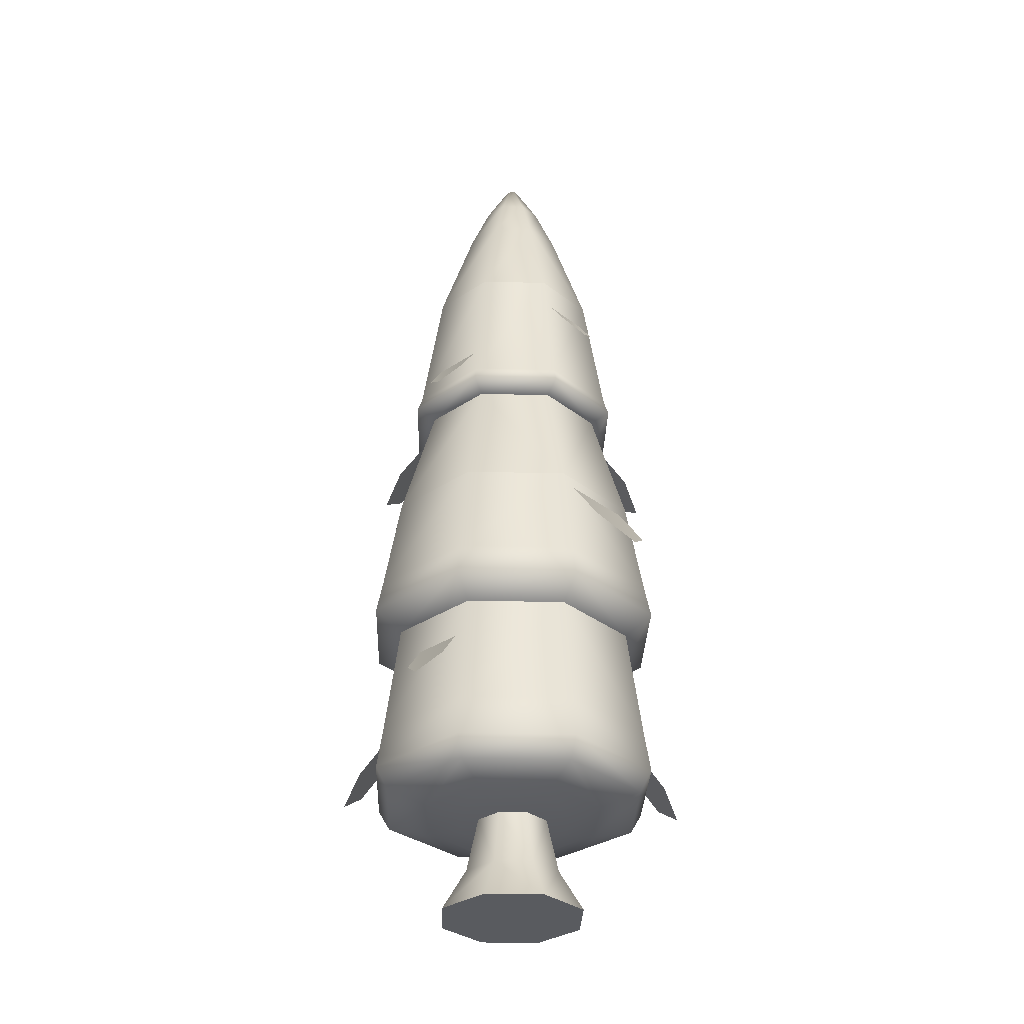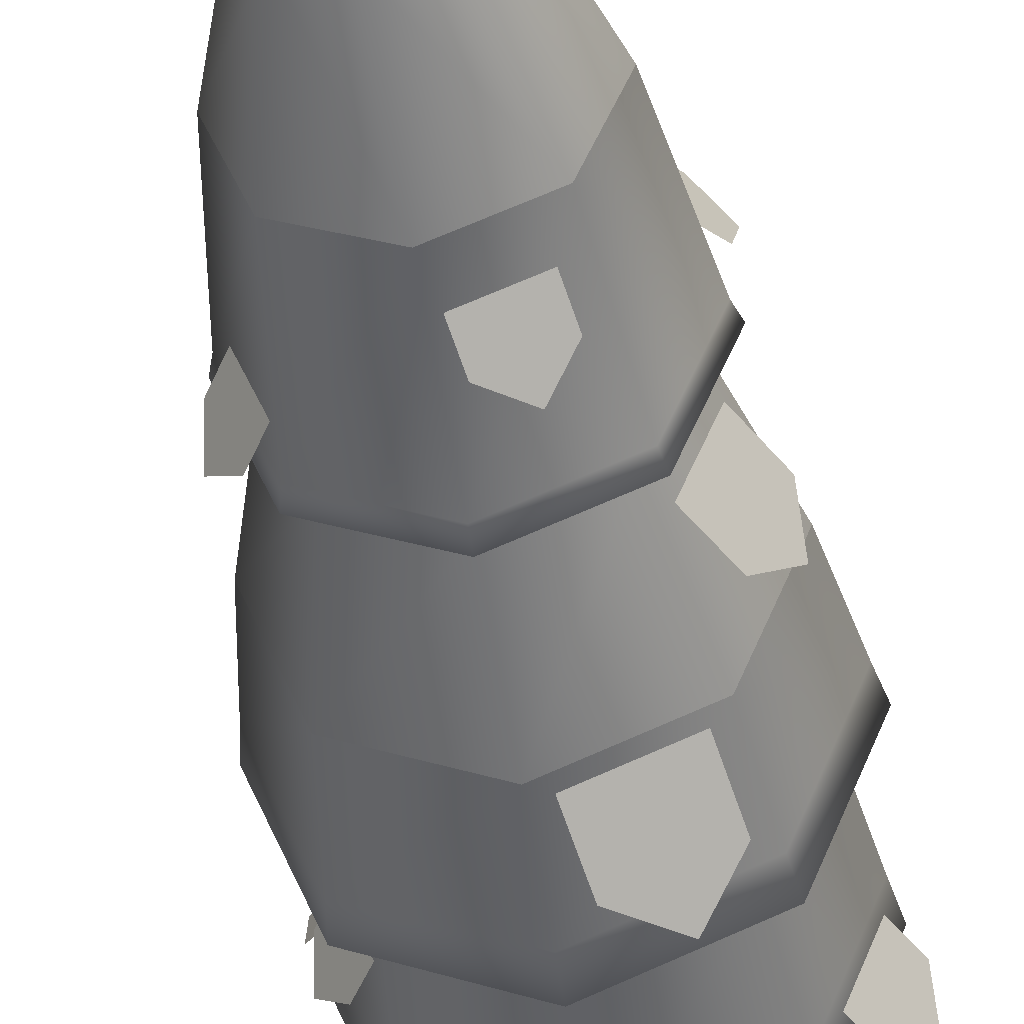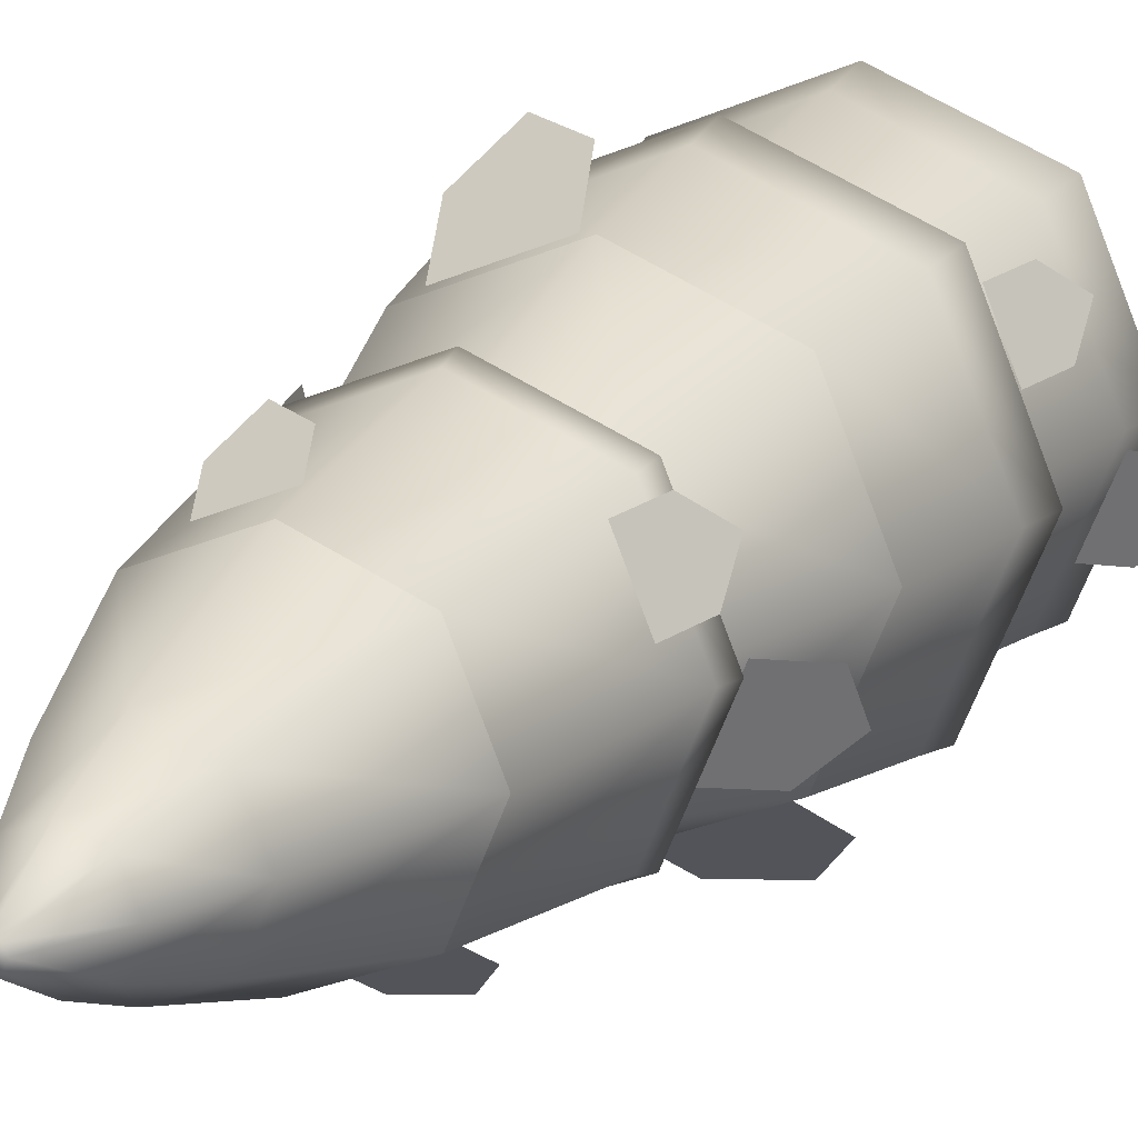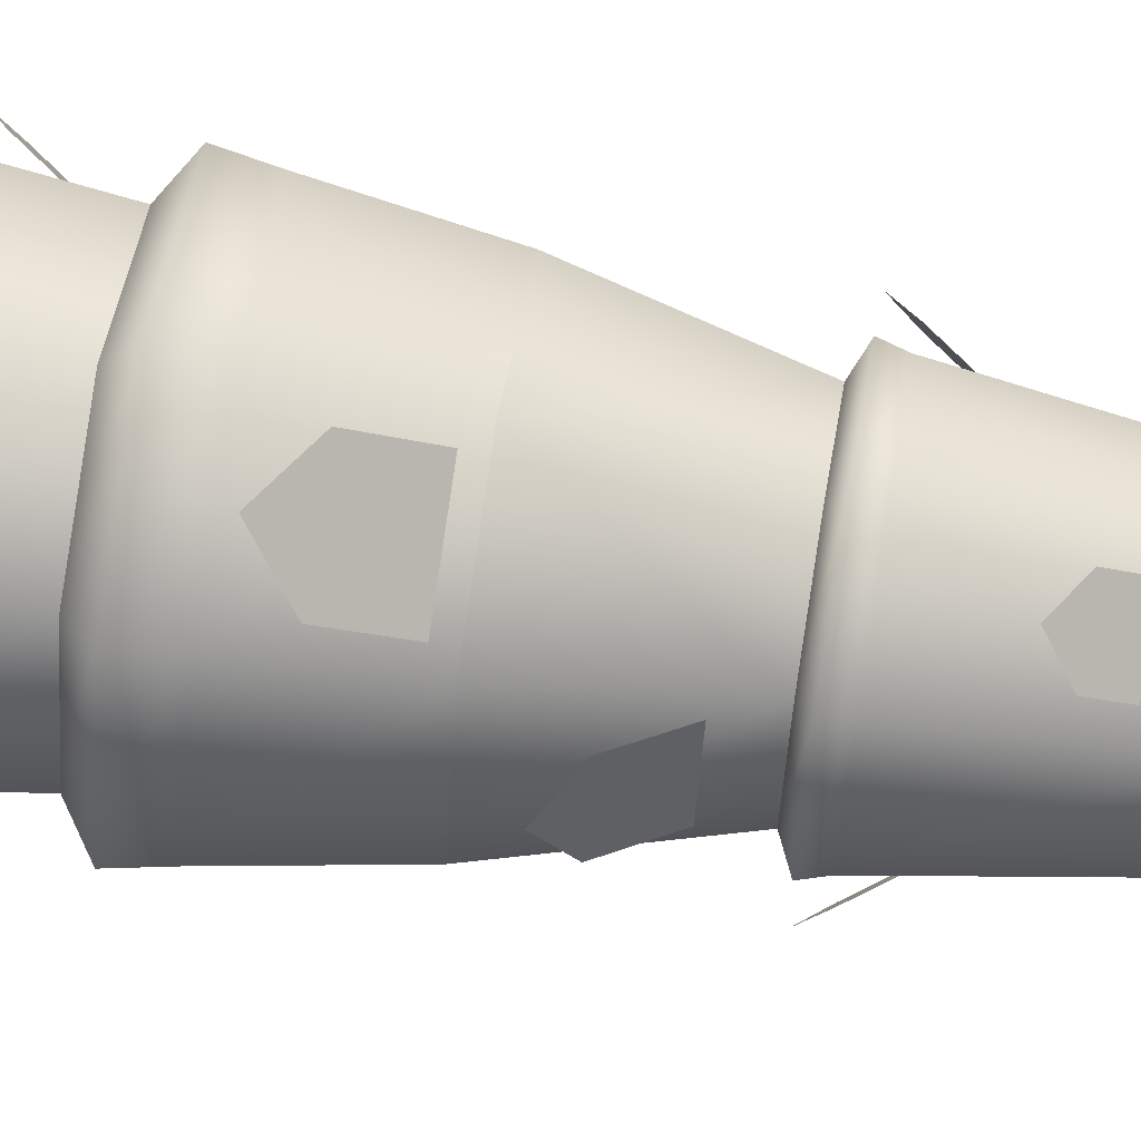
<metadata>
{"format":"obj","ext":"obj","renderer":"f3d","projection":"perspective","resolution":1024,"background":"white","views":[{"elev":-32.6,"azim":-24.5,"up":"+Y"},{"elev":-41.0,"azim":-171.5,"up":"+Z"},{"elev":16.4,"azim":-157.0,"up":"+Z"},{"elev":66.3,"azim":99.3,"up":"+Z"}]}
</metadata>
<code>
o tree
v -6 1.126 -9.562
v -6 1.094 -9.342
v -5.602 1.126 -9.398
v -5.758 1.094 -9.242
v -6.906 2.59 -9
v -6.945 2.387 -9
v -6.64 2.59 -9.64
v -6.668 2.387 -9.668
v -6.562 1.126 -9
v -6.342 1.094 -9
v -6.398 1.126 -9.398
v -6.242 1.094 -9.242
v -6 1.126 -8.438
v -6 1.19 -8.175
v -5.602 1.126 -8.602
v -5.417 1.19 -8.417
v -5.807 5.978 -9
v -5.957 6.252 -9
v -5.863 5.978 -9.137
v -5.97 6.252 -9.03
v -5.658 1.094 -9
v -5.438 1.126 -9
v -6.137 5.978 -9.137
v -6 5.978 -9.193
v -6.03 6.252 -9.03
v -6 6.252 -9.043
v -5.758 1.094 -8.758
v -6.636 1.317 -9.636
v -6 1.317 -9.9
v -6.61 1.572 -9.61
v -6 1.572 -9.863
v -6.137 5.978 -8.863
v -6.193 5.978 -9
v -6.03 6.252 -8.97
v -6.043 6.252 -9
v -5.1 1.317 -9
v -5.364 1.317 -9.636
v -5.175 1.19 -9
v -5.417 1.19 -9.583
v -6.636 1.317 -8.364
v -6.9 1.317 -9
v -6.61 1.572 -8.39
v -6.862 1.572 -9
v -6.583 1.19 -8.417
v -6.398 1.126 -8.602
v -6 1.317 -8.1
v -6 2.387 -9.945
v -6 2.59 -9.906
v -6 1.572 -8.137
v -5.364 1.317 -8.364
v -5.39 1.572 -8.39
v -6 1.19 -9.825
v -6 5.978 -8.807
v -6 6.252 -8.957
v -6.825 1.19 -9
v -5.055 2.387 -9
v -5.094 2.59 -9
v -5.332 2.387 -9.668
v -5.36 2.59 -9.64
v -5.863 5.978 -8.863
v -5.97 6.252 -8.97
v -5.39 1.572 -9.61
v -6 4.025 -9.708
v -5.5 4.025 -9.5
v -6 4.119 -9.678
v -5.52 4.119 -9.48
v -5.332 2.387 -8.332
v -6 2.387 -8.055
v -5.36 2.59 -8.36
v -6 2.59 -8.094
v -5.138 1.572 -9
v -5.5 4.025 -8.5
v -5.52 4.119 -8.52
v -5.292 4.025 -9
v -5.322 4.119 -9
v -6.678 4.119 -9
v -6.708 4.025 -9
v -6.48 4.119 -9.48
v -6.5 4.025 -9.5
v -6.668 2.387 -8.332
v -6.64 2.59 -8.36
v -6.5 4.025 -8.5
v -6.48 4.119 -8.52
v -6.325 5.652 -9
v -6.23 5.652 -9.23
v -6 4.025 -8.292
v -6 4.119 -8.322
v -6 4.976 -8.455
v -6.385 4.976 -8.615
v -5.675 5.652 -9
v -5.77 5.652 -9.23
v -5.615 4.976 -9.385
v -6 4.976 -9.545
v -6 5.652 -9.325
v -6 5.652 -8.675
v -5.615 4.976 -8.615
v -5.77 5.652 -8.77
v -5.455 4.976 -9
v -6.545 4.976 -9
v -6.23 5.652 -8.77
v -6.385 4.976 -9.385
v -6.583 1.19 -9.583
v -6.242 1.094 -8.758
v -6 1.094 -8.658
v -6.583 3.97 -9
v -6.412 3.97 -8.588
v -6 3.97 -8.417
v -5.588 3.97 -8.588
v -5.417 3.97 -9
v -5.588 3.97 -9.412
v -6 3.97 -9.583
v -6.412 3.97 -9.412
v -6.771 2.268 -9
v -6.545 2.268 -9.545
v -6.545 2.268 -8.455
v -6 2.268 -8.229
v -5.455 2.268 -8.455
v -5.229 2.268 -9
v -6 2.268 -9.771
v -5.455 2.268 -9.545
v -6 3.204 -9.8
v -5.434 3.204 -9.566
v -5.434 3.204 -8.434
v -5.2 3.204 -9
v -6.566 3.204 -8.434
v -6 3.204 -8.2
v -6.566 3.204 -9.566
v -6.8 3.204 -9
v -5.643 4.611 -8.457
v -5.723 4.909 -8.649
v -5.752 4.502 -8.329
v -6 4.909 -8.534
v -5.92 4.611 -8.342
v -5.359 3.531 -8.562
v -5.591 3.891 -8.659
v -5.204 3.399 -8.695
v -5.453 3.891 -8.994
v -5.22 3.531 -8.898
v -5.433 2.854 -8.215
v -5.553 3.301 -8.504
v -5.597 2.691 -8.023
v -5.968 3.301 -8.332
v -5.849 2.854 -8.043
v -6.567 2.854 -9.785
v -6.447 3.301 -9.496
v -6.403 2.691 -9.977
v -6.032 3.301 -9.668
v -6.151 2.854 -9.957
v -6.357 4.611 -9.543
v -6.277 4.909 -9.351
v -6.248 4.502 -9.671
v -6 4.909 -9.466
v -6.08 4.611 -9.658
v -6.641 3.531 -9.438
v -6.409 3.891 -9.341
v -6.796 3.399 -9.305
v -6.547 3.891 -9.006
v -6.78 3.531 -9.102
v -6.82 1.304 -9.463
v -6.587 1.664 -9.366
v -6.975 1.172 -9.331
v -6.726 1.664 -9.031
v -6.959 1.304 -9.128
v -5.309 4.135 -9.18
v -5.502 4.433 -9.1
v -5.296 4.026 -9.348
v -5.616 4.433 -9.377
v -5.424 4.135 -9.457
v -5.18 1.304 -8.537
v -5.413 1.664 -8.634
v -5.025 1.172 -8.669
v -5.274 1.664 -8.969
v -5.041 1.304 -8.872
v -6.691 4.135 -8.82
v -6.498 4.433 -8.9
v -6.704 4.026 -8.652
v -6.384 4.433 -8.623
v -6.576 4.135 -8.543
v -6.812 1.889 -8.753
v -6.62 2.187 -8.833
v -6.825 1.78 -8.585
v -6.505 2.187 -8.556
v -6.697 1.889 -8.476
v -5.188 1.889 -9.247
v -5.38 2.187 -9.167
v -5.175 1.78 -9.415
v -5.495 2.187 -9.444
v -5.303 1.889 -9.524
v -5.55 0.5 -9
v -5.682 0.5 -9.318
v -5.596 0.5 -8.89
v -5.682 0.5 -8.682
v -6 0.5 -8.55
v -6 0.5 -9.45
v -6.318 0.5 -8.682
v -6.318 0.5 -9.318
v -6.45 0.5 -9
v -6.212 0.7561 -9.212
v -6.3 0.7561 -9
v -6 0.7561 -9.3
v -5.788 0.7561 -9.212
v -5.788 0.7561 -8.788
v -6 0.7561 -8.7
v -6.212 0.7561 -8.788
v -5.7 0.7561 -9
v -5.73 0.7561 -8.926
v -6 1.094 -9.225
v -5.841 1.094 -9.159
v -6.225 1.094 -9
v -6.159 1.094 -8.841
v -6.159 1.094 -9.159
v -5.775 1.094 -9
v -6 1.094 -8.775
v -5.841 1.094 -8.841
f 3 2 1
f 2 3 4
f 7 6 5
f 6 7 8
f 11 10 9
f 10 11 12
f 15 14 13
f 14 15 16
f 1 12 11
f 12 1 2
f 19 18 17
f 18 19 20
f 3 21 4
f 21 3 22
f 25 24 23
f 24 25 26
f 21 15 27
f 15 21 22
f 30 29 28
f 29 30 31
f 34 33 32
f 33 34 35
f 38 37 36
f 37 38 39
f 42 41 40
f 41 42 43
f 45 14 44
f 14 45 13
f 46 44 14
f 44 46 40
f 7 47 8
f 47 7 48
f 50 49 46
f 49 50 51
f 30 41 43
f 41 30 28
f 39 1 52
f 1 39 3
f 52 37 39
f 37 52 29
f 54 32 53
f 32 54 34
f 41 44 40
f 44 41 55
f 58 57 56
f 57 58 59
f 61 53 60
f 53 61 54
f 29 62 37
f 62 29 31
f 65 64 63
f 64 65 66
f 69 68 67
f 68 69 70
f 34 25 35
f 25 34 54
f 25 54 26
f 26 54 61
f 26 61 20
f 20 61 18
f 16 36 50
f 36 16 38
f 36 51 50
f 51 36 71
f 74 73 72
f 73 74 75
f 64 75 74
f 75 64 66
f 78 77 76
f 77 78 79
f 81 6 80
f 6 81 5
f 78 63 79
f 63 78 65
f 70 80 68
f 80 70 81
f 56 69 67
f 69 56 57
f 39 22 3
f 22 39 38
f 16 46 14
f 46 16 50
f 83 77 82
f 77 83 76
f 23 84 33
f 84 23 85
f 87 82 86
f 82 87 83
f 88 83 87
f 83 88 89
f 90 19 17
f 19 90 91
f 93 91 92
f 91 93 94
f 96 95 88
f 95 96 97
f 75 92 98
f 92 75 66
f 100 99 89
f 99 100 84
f 98 91 90
f 91 98 92
f 89 76 83
f 76 89 99
f 101 94 93
f 94 101 85
f 93 66 65
f 66 93 92
f 60 95 97
f 95 60 53
f 96 87 73
f 87 96 88
f 85 99 84
f 99 85 101
f 90 60 97
f 60 90 17
f 95 89 88
f 89 95 100
f 23 94 85
f 94 23 24
f 73 86 72
f 86 73 87
f 101 76 99
f 76 101 78
f 32 84 100
f 84 32 33
f 98 97 96
f 97 98 90
f 49 40 46
f 40 49 42
f 52 11 102
f 11 52 1
f 101 65 78
f 65 101 93
f 37 71 36
f 71 37 62
f 24 91 94
f 91 24 19
f 12 103 10
f 103 12 2
f 103 2 104
f 104 2 4
f 104 4 27
f 27 4 21
f 27 13 104
f 13 27 15
f 35 23 33
f 23 35 25
f 103 13 45
f 13 103 104
f 28 52 102
f 52 28 29
f 10 45 9
f 45 10 103
f 26 19 24
f 19 26 20
f 28 55 41
f 55 28 102
f 22 16 15
f 16 22 38
f 48 58 47
f 58 48 59
f 102 9 55
f 9 102 11
f 9 44 55
f 44 9 45
f 17 61 60
f 61 17 18
f 53 100 95
f 100 53 32
f 75 96 73
f 96 75 98
f 105 82 77
f 82 105 106
f 106 86 82
f 86 106 107
f 108 86 107
f 86 108 72
f 109 72 108
f 72 109 74
f 64 109 110
f 109 64 74
f 64 111 63
f 111 64 110
f 79 105 77
f 105 79 112
f 63 112 79
f 112 63 111
f 8 113 6
f 113 8 114
f 113 80 6
f 80 113 115
f 115 68 80
f 68 115 116
f 117 68 116
f 68 117 67
f 118 67 117
f 67 118 56
f 47 114 8
f 114 47 119
f 58 118 120
f 118 58 56
f 47 120 119
f 120 47 58
f 111 122 121
f 122 111 110
f 124 108 123
f 108 124 109
f 126 106 125
f 106 126 107
f 124 110 109
f 110 124 122
f 112 121 127
f 121 112 111
f 106 128 125
f 128 106 105
f 108 126 123
f 126 108 107
f 112 128 105
f 128 112 127
f 121 59 48
f 59 121 122
f 116 42 49
f 42 116 115
f 57 123 69
f 123 57 124
f 51 116 49
f 116 51 117
f 57 122 124
f 122 57 59
f 113 30 43
f 30 113 114
f 126 81 70
f 81 126 125
f 125 5 81
f 5 125 128
f 127 48 7
f 48 127 121
f 69 126 70
f 126 69 123
f 62 118 71
f 118 62 120
f 127 5 128
f 5 127 7
f 71 117 51
f 117 71 118
f 114 31 30
f 31 114 119
f 119 62 31
f 62 119 120
f 115 43 42
f 43 115 113
f 133 131 132
f 132 131 130
f 129 130 131
f 136 135 134
f 135 136 137
f 137 136 138
f 143 141 142
f 142 141 140
f 139 140 141
f 148 146 147
f 147 146 145
f 144 145 146
f 153 151 152
f 152 151 150
f 149 150 151
f 156 155 154
f 155 156 157
f 157 156 158
f 161 160 159
f 160 161 162
f 162 161 163
f 166 165 164
f 165 166 167
f 167 166 168
f 171 170 169
f 170 171 172
f 172 171 173
f 176 175 174
f 175 176 177
f 177 176 178
f 181 180 179
f 180 181 182
f 182 181 183
f 186 185 184
f 185 186 187
f 187 186 188
f 191 190 189
f 190 191 192
f 190 192 193
f 190 193 194
f 194 193 195
f 194 195 196
f 196 195 197
f 197 198 196
f 198 197 199
f 200 190 194
f 190 200 201
f 196 200 194
f 200 196 198
f 202 193 192
f 193 202 203
f 197 204 199
f 204 197 195
f 201 189 190
f 189 201 205
f 206 189 205
f 189 206 191
f 191 206 202
f 191 202 192
f 193 204 195
f 204 193 203
f 207 201 200
f 201 207 208
f 204 209 199
f 209 204 210
f 199 211 198
f 211 199 209
f 208 205 201
f 205 208 212
f 203 210 204
f 210 203 213
f 214 203 202
f 203 214 213
f 212 206 205
f 206 212 214
f 206 214 202
f 198 207 200
f 207 198 211
f 3 2 1
f 2 3 4
f 7 6 5
f 6 7 8
f 11 10 9
f 10 11 12
f 15 14 13
f 14 15 16
f 1 12 11
f 12 1 2
f 19 18 17
f 18 19 20
f 3 21 4
f 21 3 22
f 25 24 23
f 24 25 26
f 21 15 27
f 15 21 22
f 30 29 28
f 29 30 31
f 34 33 32
f 33 34 35
f 38 37 36
f 37 38 39
f 42 41 40
f 41 42 43
f 45 14 44
f 14 45 13
f 46 44 14
f 44 46 40
f 7 47 8
f 47 7 48
f 50 49 46
f 49 50 51
f 30 41 43
f 41 30 28
f 39 1 52
f 1 39 3
f 52 37 39
f 37 52 29
f 54 32 53
f 32 54 34
f 41 44 40
f 44 41 55
f 58 57 56
f 57 58 59
f 61 53 60
f 53 61 54
f 29 62 37
f 62 29 31
f 65 64 63
f 64 65 66
f 69 68 67
f 68 69 70
f 34 25 35
f 25 34 54
f 25 54 26
f 26 54 61
f 26 61 20
f 20 61 18
f 16 36 50
f 36 16 38
f 36 51 50
f 51 36 71
f 74 73 72
f 73 74 75
f 64 75 74
f 75 64 66
f 78 77 76
f 77 78 79
f 81 6 80
f 6 81 5
f 78 63 79
f 63 78 65
f 70 80 68
f 80 70 81
f 56 69 67
f 69 56 57
f 39 22 3
f 22 39 38
f 16 46 14
f 46 16 50
f 83 77 82
f 77 83 76
f 23 84 33
f 84 23 85
f 87 82 86
f 82 87 83
f 88 83 87
f 83 88 89
f 90 19 17
f 19 90 91
f 93 91 92
f 91 93 94
f 96 95 88
f 95 96 97
f 75 92 98
f 92 75 66
f 100 99 89
f 99 100 84
f 98 91 90
f 91 98 92
f 89 76 83
f 76 89 99
f 101 94 93
f 94 101 85
f 93 66 65
f 66 93 92
f 60 95 97
f 95 60 53
f 96 87 73
f 87 96 88
f 85 99 84
f 99 85 101
f 90 60 97
f 60 90 17
f 95 89 88
f 89 95 100
f 23 94 85
f 94 23 24
f 73 86 72
f 86 73 87
f 101 76 99
f 76 101 78
f 32 84 100
f 84 32 33
f 98 97 96
f 97 98 90
f 49 40 46
f 40 49 42
f 52 11 102
f 11 52 1
f 101 65 78
f 65 101 93
f 37 71 36
f 71 37 62
f 24 91 94
f 91 24 19
f 12 103 10
f 103 12 2
f 103 2 104
f 104 2 4
f 104 4 27
f 27 4 21
f 27 13 104
f 13 27 15
f 35 23 33
f 23 35 25
f 103 13 45
f 13 103 104
f 28 52 102
f 52 28 29
f 10 45 9
f 45 10 103
f 26 19 24
f 19 26 20
f 28 55 41
f 55 28 102
f 22 16 15
f 16 22 38
f 48 58 47
f 58 48 59
f 102 9 55
f 9 102 11
f 9 44 55
f 44 9 45
f 17 61 60
f 61 17 18
f 53 100 95
f 100 53 32
f 75 96 73
f 96 75 98
f 105 82 77
f 82 105 106
f 106 86 82
f 86 106 107
f 108 86 107
f 86 108 72
f 109 72 108
f 72 109 74
f 64 109 110
f 109 64 74
f 64 111 63
f 111 64 110
f 79 105 77
f 105 79 112
f 63 112 79
f 112 63 111
f 8 113 6
f 113 8 114
f 113 80 6
f 80 113 115
f 115 68 80
f 68 115 116
f 117 68 116
f 68 117 67
f 118 67 117
f 67 118 56
f 47 114 8
f 114 47 119
f 58 118 120
f 118 58 56
f 47 120 119
f 120 47 58
f 111 122 121
f 122 111 110
f 124 108 123
f 108 124 109
f 126 106 125
f 106 126 107
f 124 110 109
f 110 124 122
f 112 121 127
f 121 112 111
f 106 128 125
f 128 106 105
f 108 126 123
f 126 108 107
f 112 128 105
f 128 112 127
f 121 59 48
f 59 121 122
f 116 42 49
f 42 116 115
f 57 123 69
f 123 57 124
f 51 116 49
f 116 51 117
f 57 122 124
f 122 57 59
f 113 30 43
f 30 113 114
f 126 81 70
f 81 126 125
f 125 5 81
f 5 125 128
f 127 48 7
f 48 127 121
f 69 126 70
f 126 69 123
f 62 118 71
f 118 62 120
f 127 5 128
f 5 127 7
f 71 117 51
f 117 71 118
f 114 31 30
f 31 114 119
f 119 62 31
f 62 119 120
f 115 43 42
f 43 115 113
f 133 131 132
f 132 131 130
f 129 130 131
f 136 135 134
f 135 136 137
f 137 136 138
f 143 141 142
f 142 141 140
f 139 140 141
f 148 146 147
f 147 146 145
f 144 145 146
f 153 151 152
f 152 151 150
f 149 150 151
f 156 155 154
f 155 156 157
f 157 156 158
f 161 160 159
f 160 161 162
f 162 161 163
f 166 165 164
f 165 166 167
f 167 166 168
f 171 170 169
f 170 171 172
f 172 171 173
f 176 175 174
f 175 176 177
f 177 176 178
f 181 180 179
f 180 181 182
f 182 181 183
f 186 185 184
f 185 186 187
f 187 186 188
f 191 190 189
f 190 191 192
f 190 192 193
f 190 193 194
f 194 193 195
f 194 195 196
f 196 195 197
f 197 198 196
f 198 197 199
f 200 190 194
f 190 200 201
f 196 200 194
f 200 196 198
f 202 193 192
f 193 202 203
f 197 204 199
f 204 197 195
f 201 189 190
f 189 201 205
f 206 189 205
f 189 206 191
f 191 206 202
f 191 202 192
f 193 204 195
f 204 193 203
f 207 201 200
f 201 207 208
f 204 209 199
f 209 204 210
f 199 211 198
f 211 199 209
f 208 205 201
f 205 208 212
f 203 210 204
f 210 203 213
f 214 203 202
f 203 214 213
f 212 206 205
f 206 212 214
f 206 214 202
f 198 207 200
f 207 198 211

</code>
